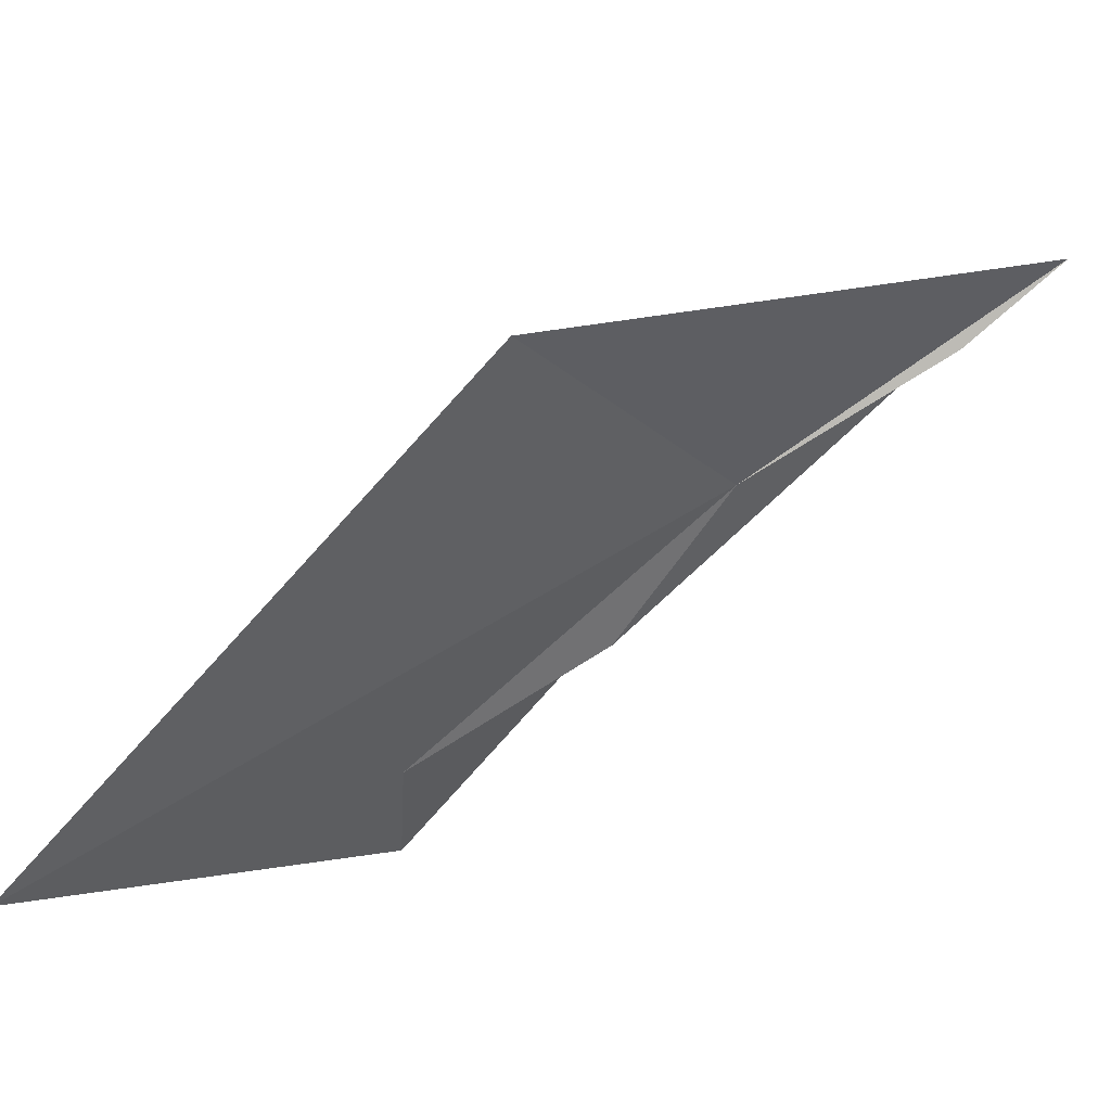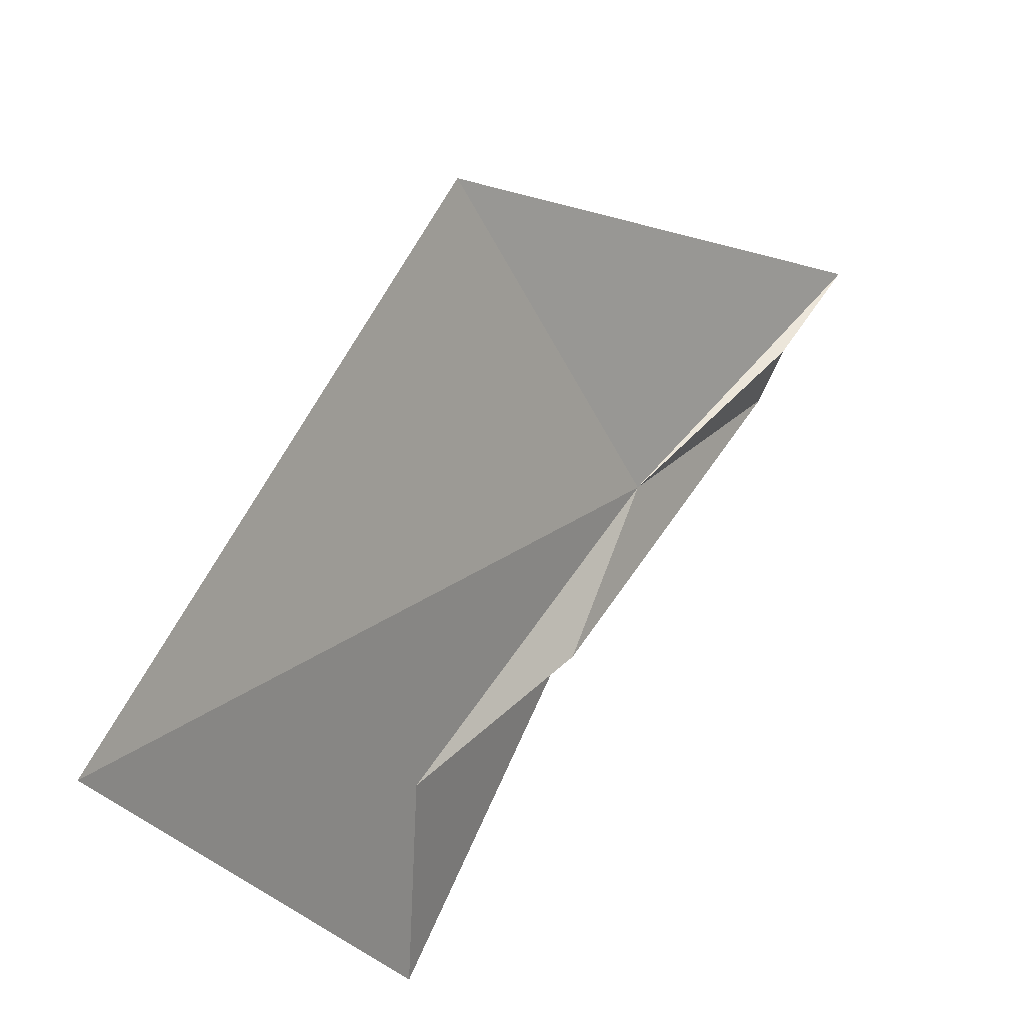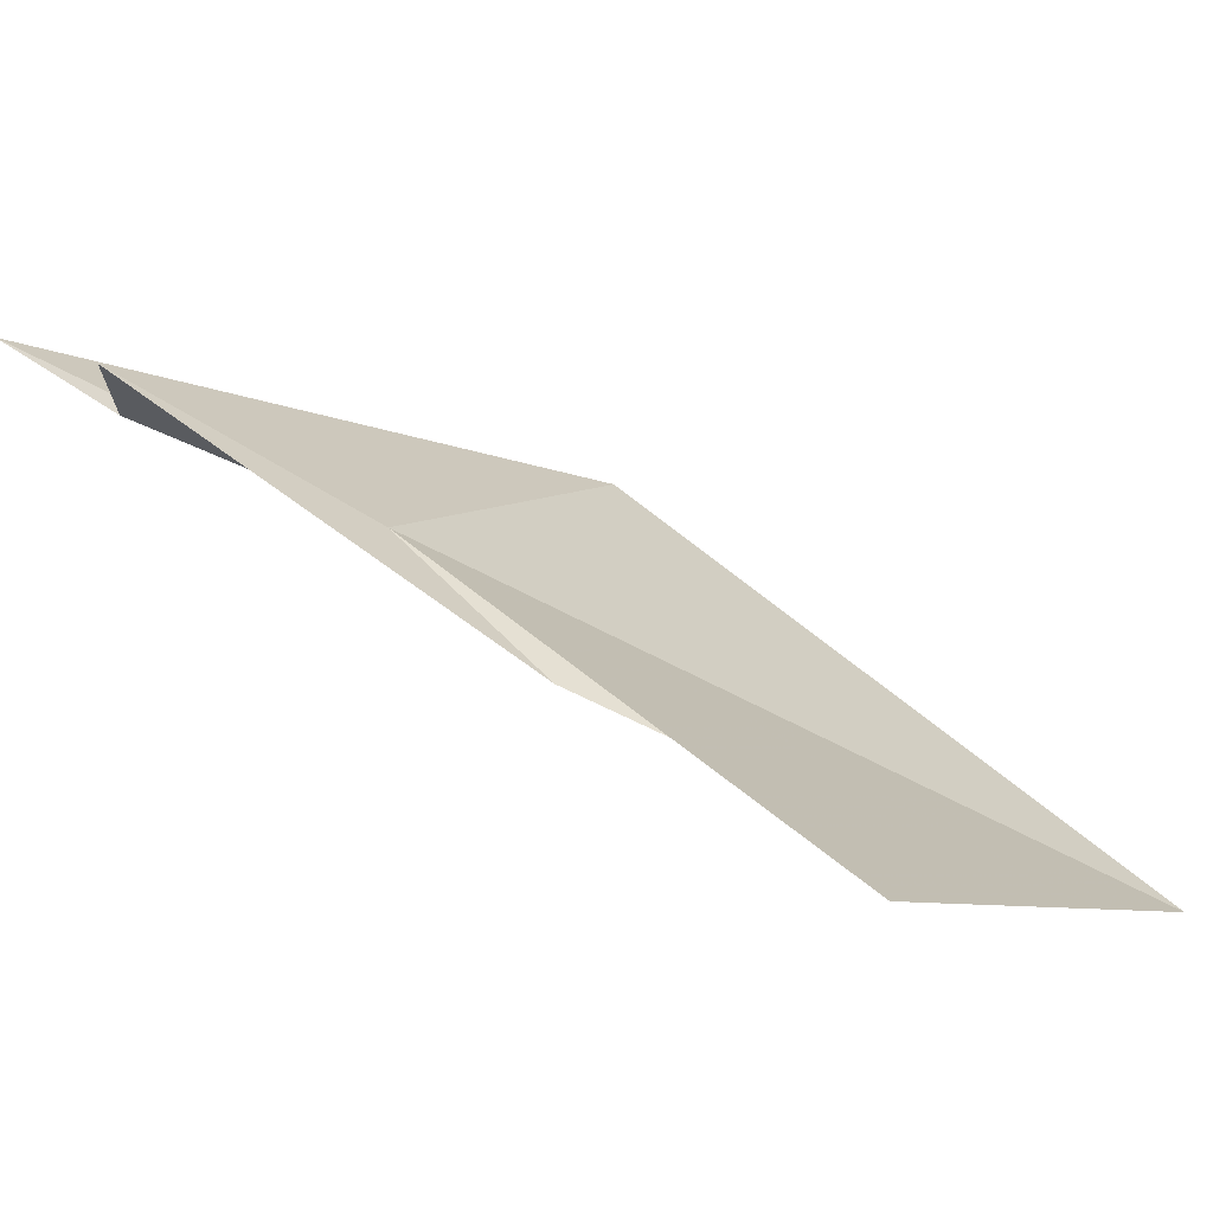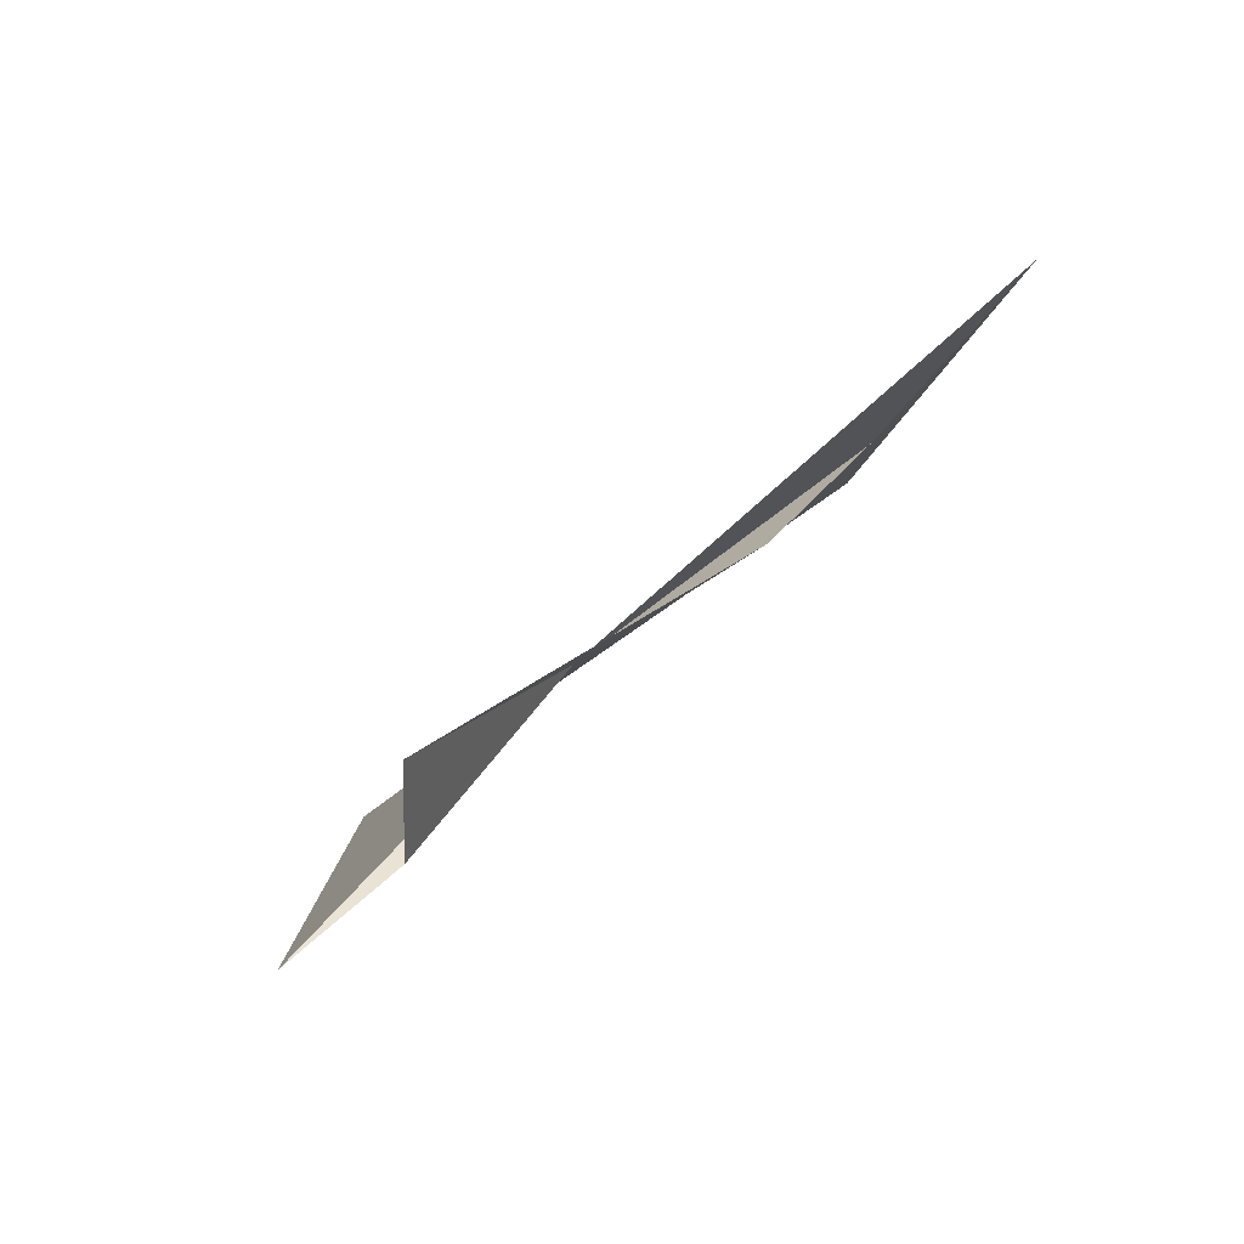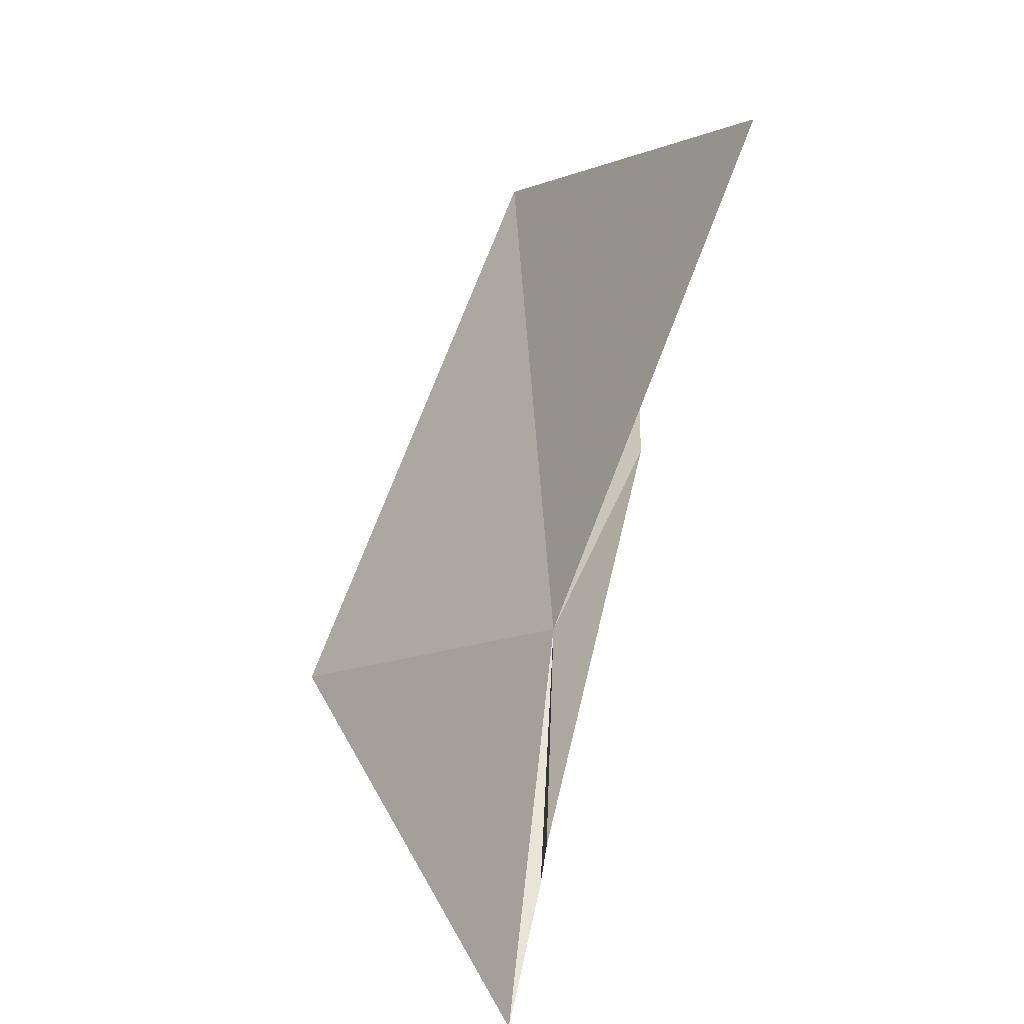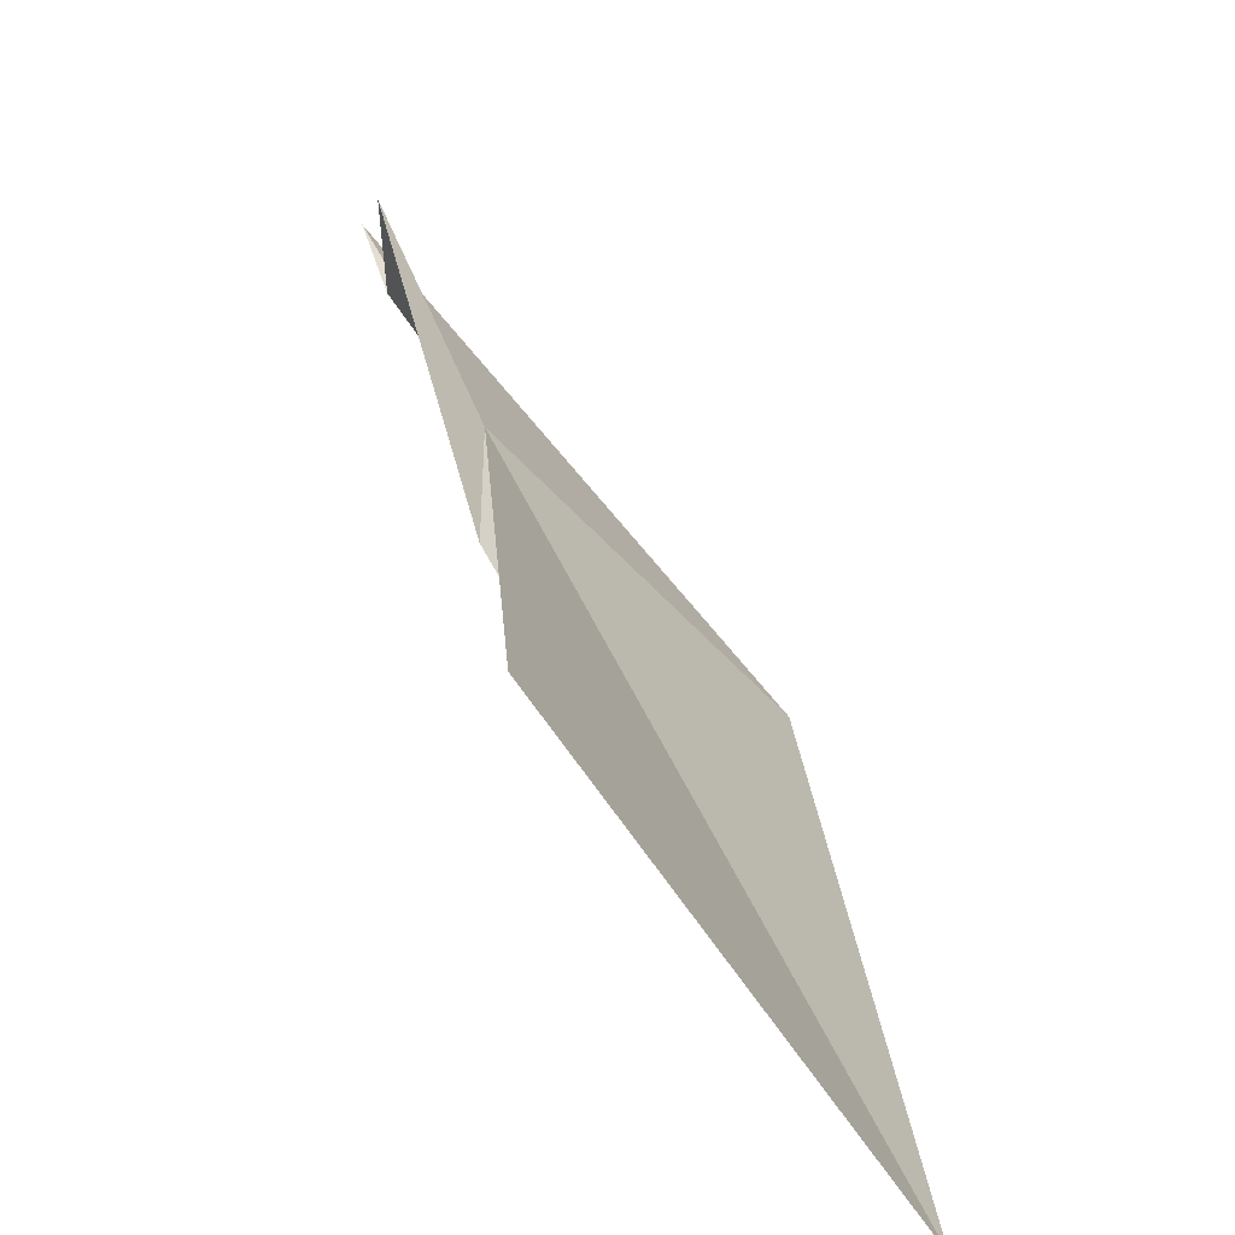
<metadata>
{"format":"obj","ext":"obj","renderer":"f3d","projection":"perspective","resolution":1024,"background":"white","views":[{"elev":-79.5,"azim":163.1,"up":"+Z"},{"elev":-28.8,"azim":167.9,"up":"+Y"},{"elev":66.6,"azim":-24.2,"up":"+Z"},{"elev":38.2,"azim":-111.3,"up":"+Z"},{"elev":61.7,"azim":-135.4,"up":"+Z"},{"elev":36.0,"azim":18.2,"up":"+Z"}]}
</metadata>
<code>
v 12.3 33.44 22.17
v 12 33.77 22.34
v 12.42 33.11 22.2
v 11.88 33.97 22.18
v 12.74 33.63 21.58
v 12.66 32.59 22.41
v 13.25 32.57 21.61
v 12.01 33.77 22.17
v 12.7 32.81 22.11
f 1 2 3
f 1 5 4
f 1 6 7
f 1 8 2
f 1 4 8
f 1 3 9
f 1 9 6
f 1 7 5

</code>
